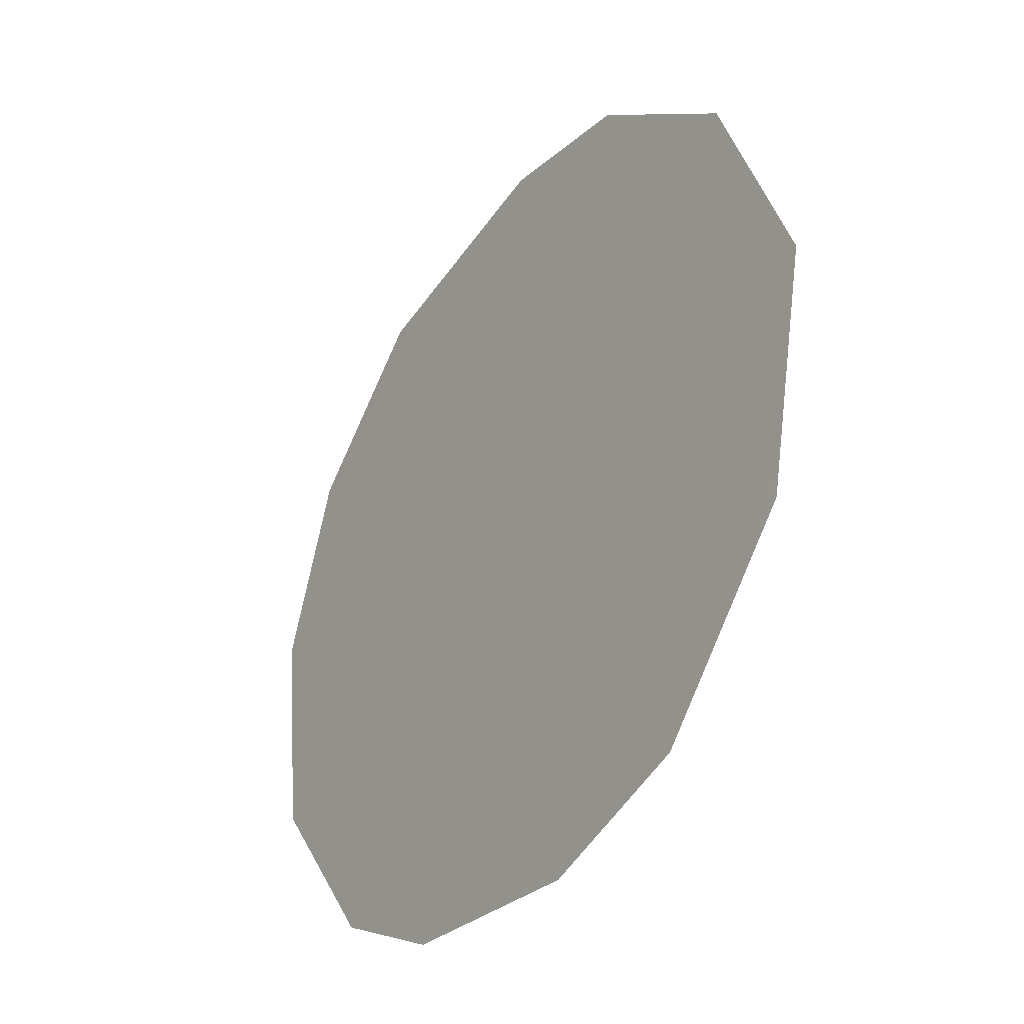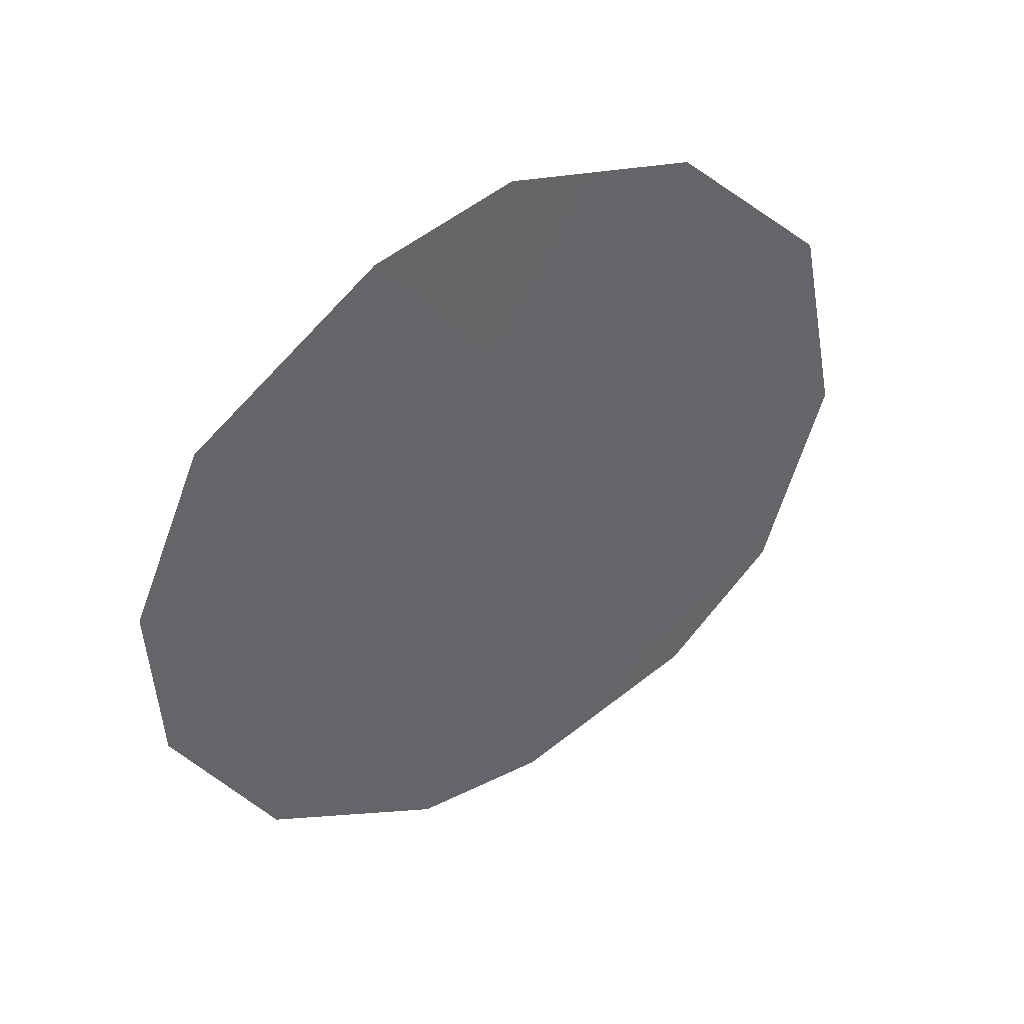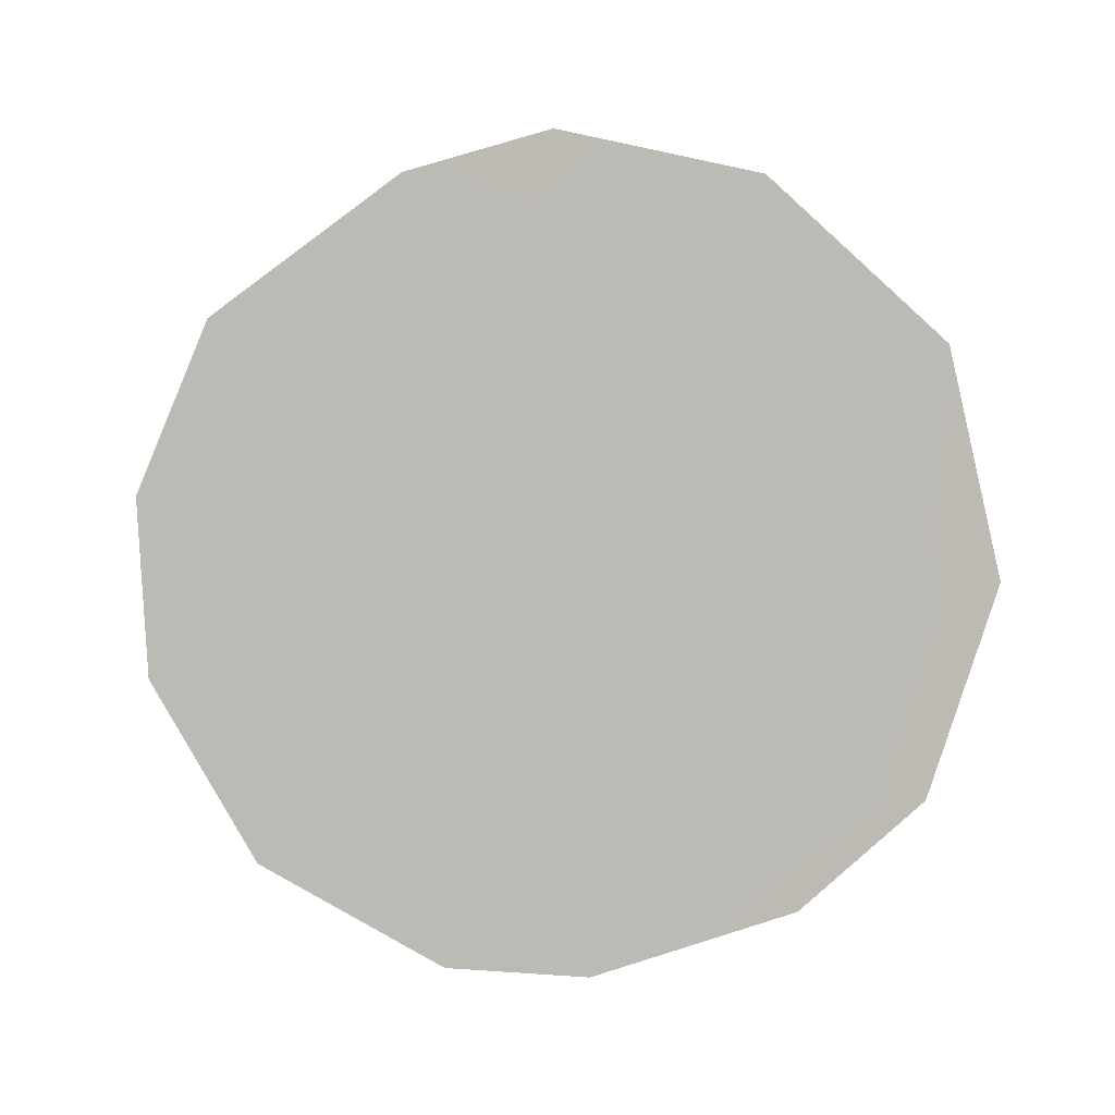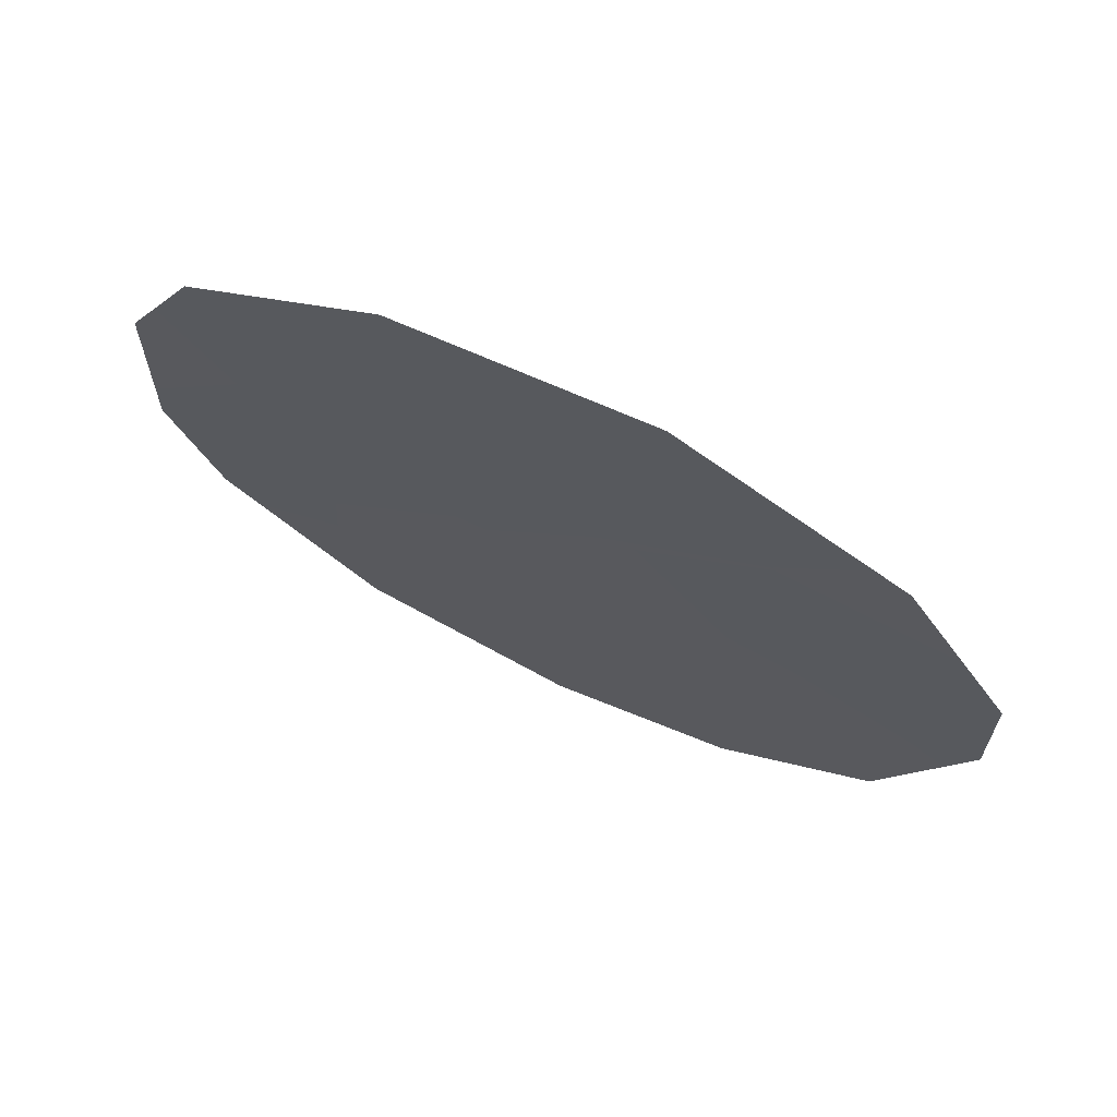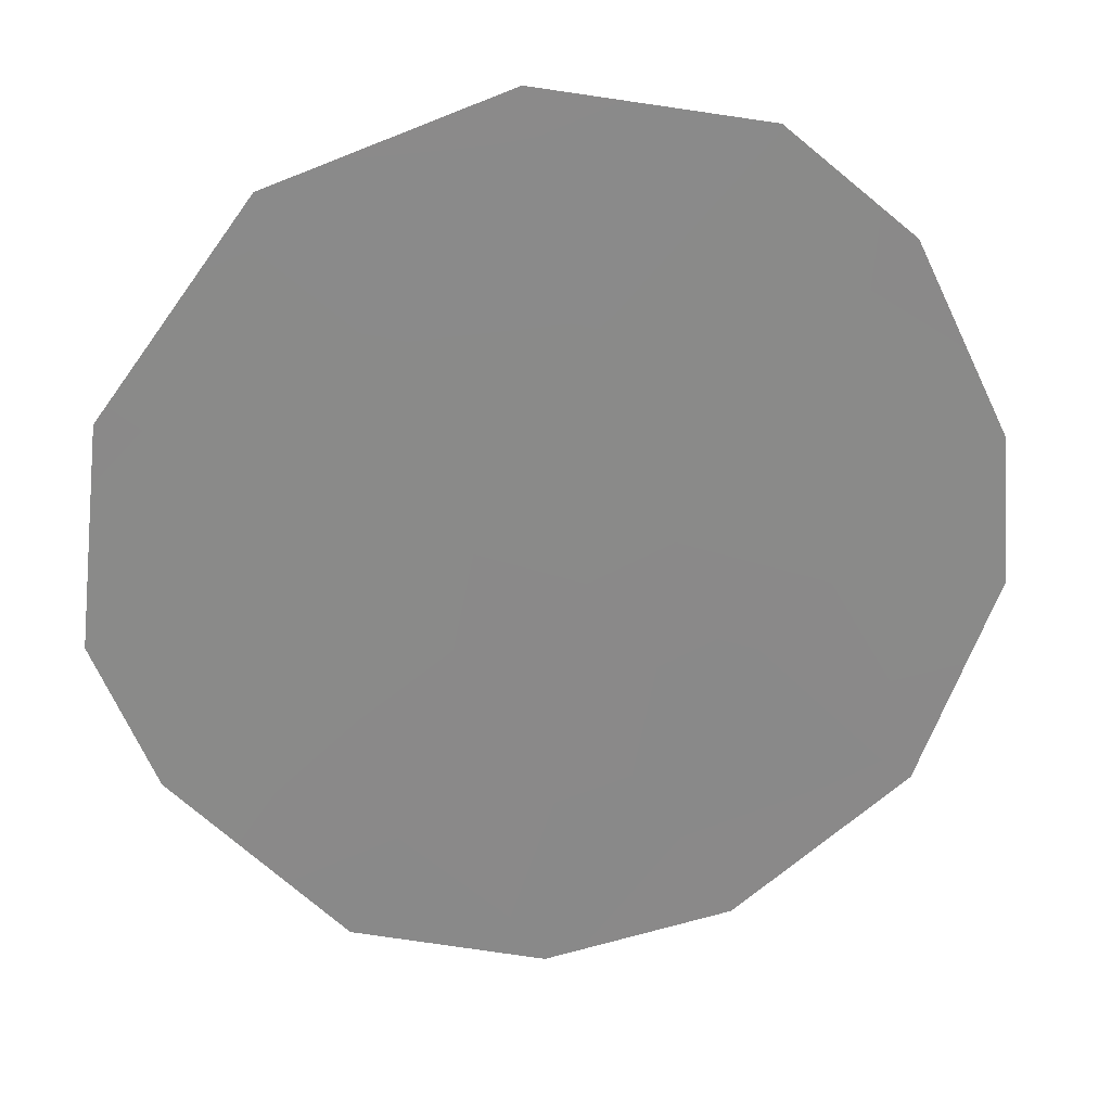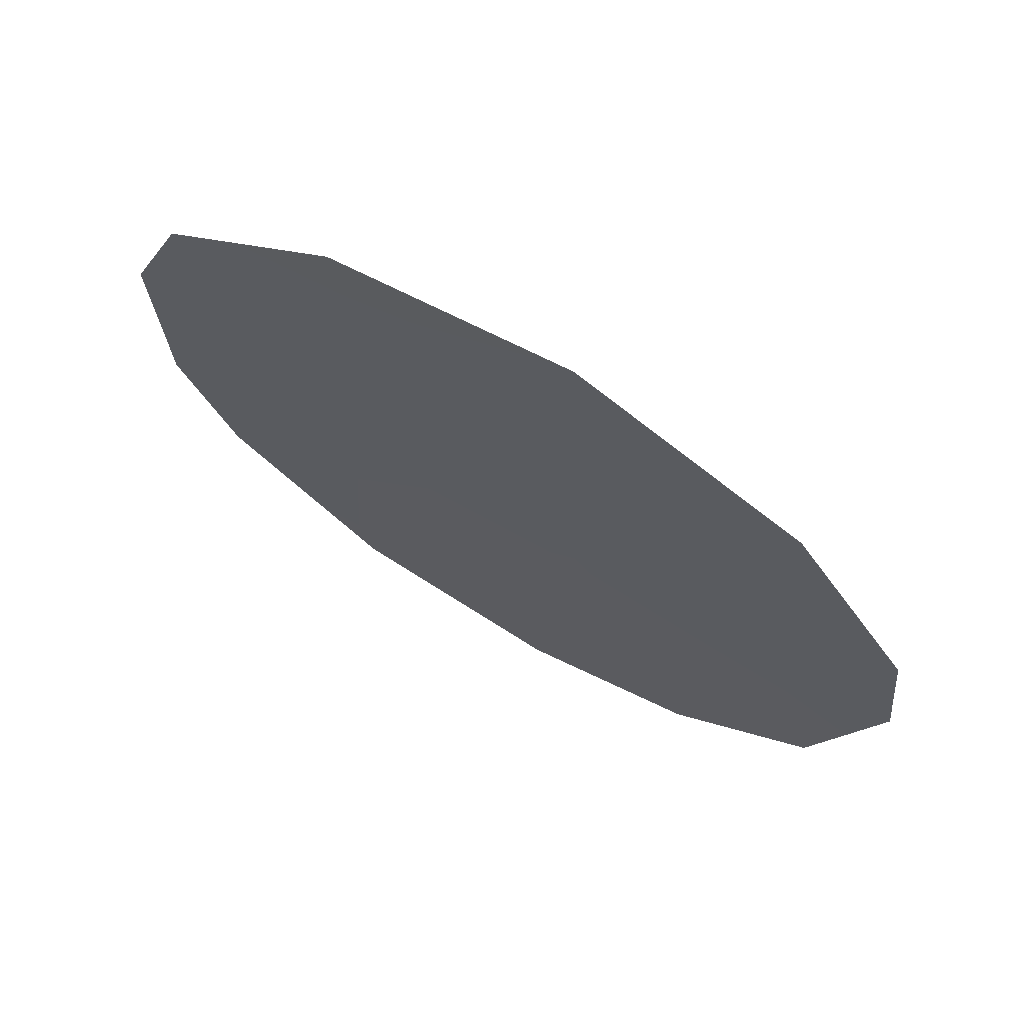
<metadata>
{"format":"obj","ext":"obj","renderer":"f3d","projection":"perspective","resolution":1024,"background":"white","views":[{"elev":76.7,"azim":14.0,"up":"+Z"},{"elev":41.0,"azim":-90.8,"up":"+Y"},{"elev":3.2,"azim":-50.4,"up":"+Y"},{"elev":37.3,"azim":120.8,"up":"+Z"},{"elev":59.1,"azim":-102.1,"up":"+Z"},{"elev":34.2,"azim":126.9,"up":"+Z"}]}
</metadata>
<code>
v -77.25 6.294 75.5
v -76.6 9.717 76.63
v -76.62 4.867 76.49
v -78.2 5.784 73.92
v -77.46 11.44 75.25
v -76.39 10.97 77
v -76.14 3.819 77.25
v -79.26 9.627 72.27
v -78.97 4.15 72.62
v -79.64 7.851 71.6
v -77.2 3.099 75.5
v -77.96 3.147 74.25
v -79.57 6.003 71.68
v -75.46 9.337 78.48
v -75.16 7.064 78.9
v -75.51 4.943 78.3
v -77.6 9.628 74.99
v -77.9 7.706 74.46
v -78.6 8.841 73.34
v -76.9 8.195 76.1
v -77.67 4.485 74.75
v -78.84 6.608 72.88
v -78.25 11.04 73.97
v -76.2 6.713 77.22
v -76.02 8.31 77.55
f 18 19 17
f 18 17 20
f 22 10 19
f 22 18 4
f 24 1 20
f 19 8 23
f 3 11 21
f 17 19 23
f 4 1 21
f 1 3 21
f 12 21 11
f 13 10 22
f 9 21 12
f 4 21 9
f 18 1 4
f 20 17 2
f 6 14 2
f 10 8 19
f 17 23 5
f 15 16 24
f 22 19 18
f 20 1 18
f 16 3 24
f 3 1 24
f 3 16 7
f 15 24 25
f 24 20 25
f 11 3 7
f 25 14 15
f 2 5 6
f 20 2 25
f 2 17 5
f 25 2 14
f 13 22 9
f 22 4 9

</code>
